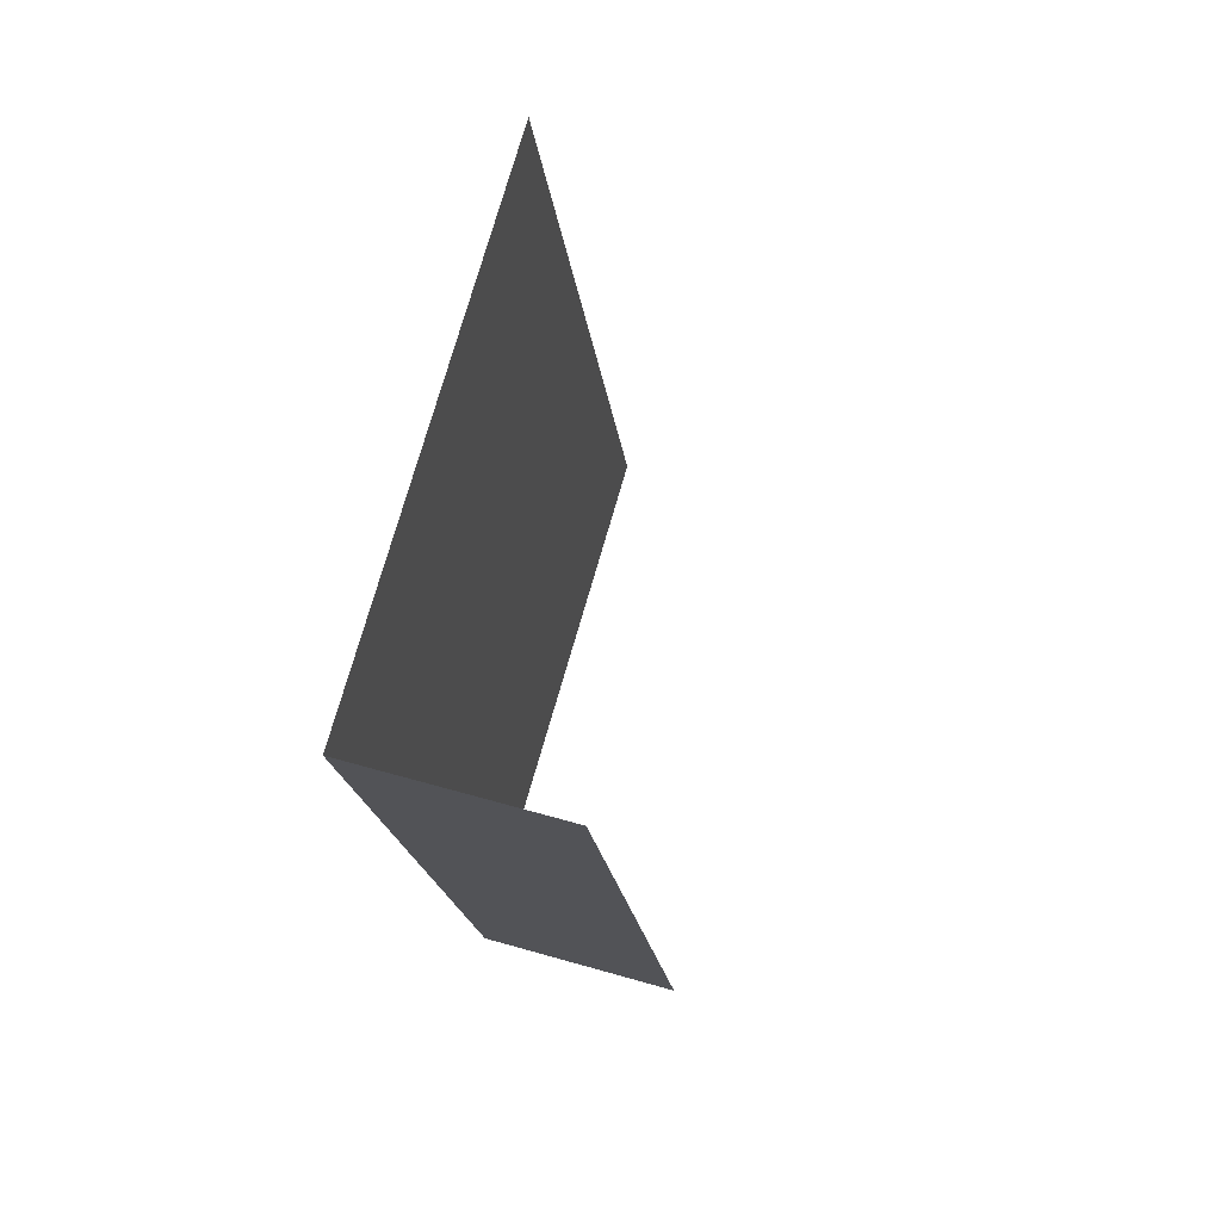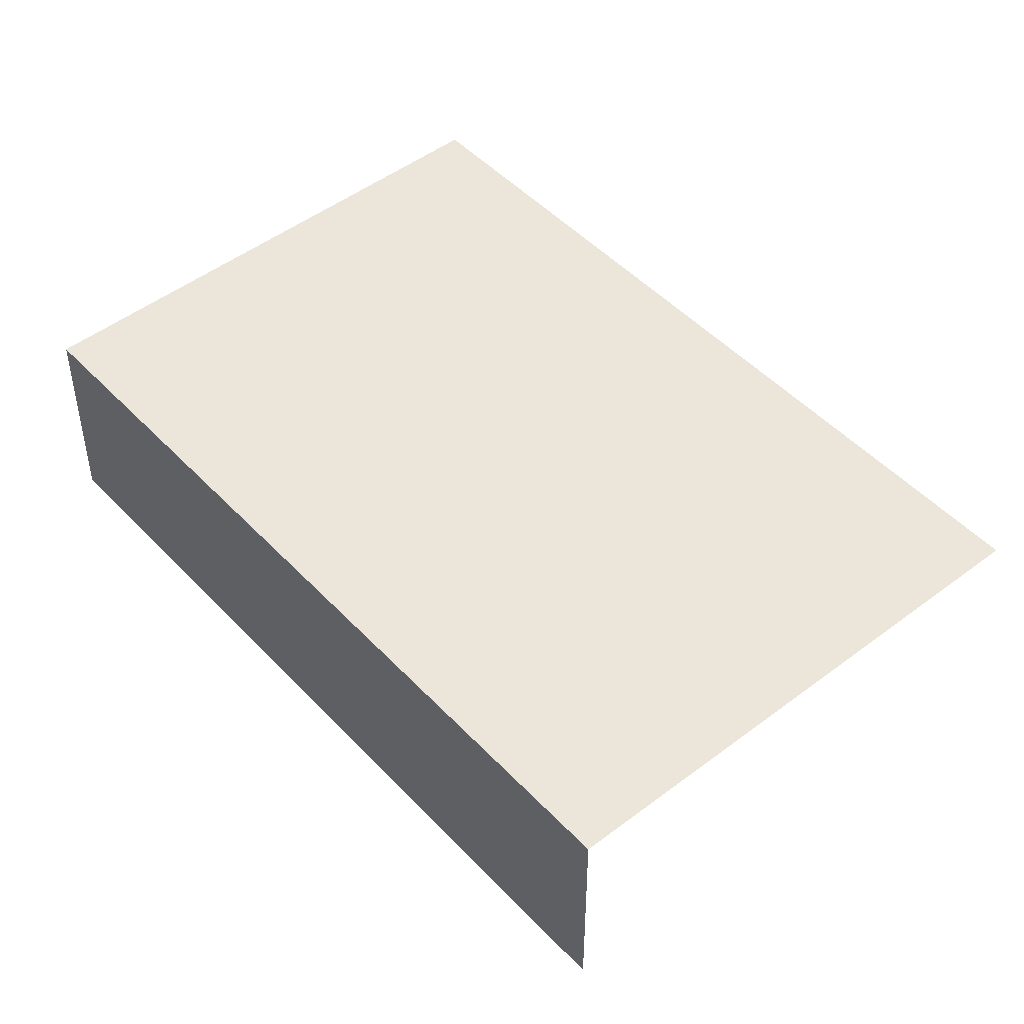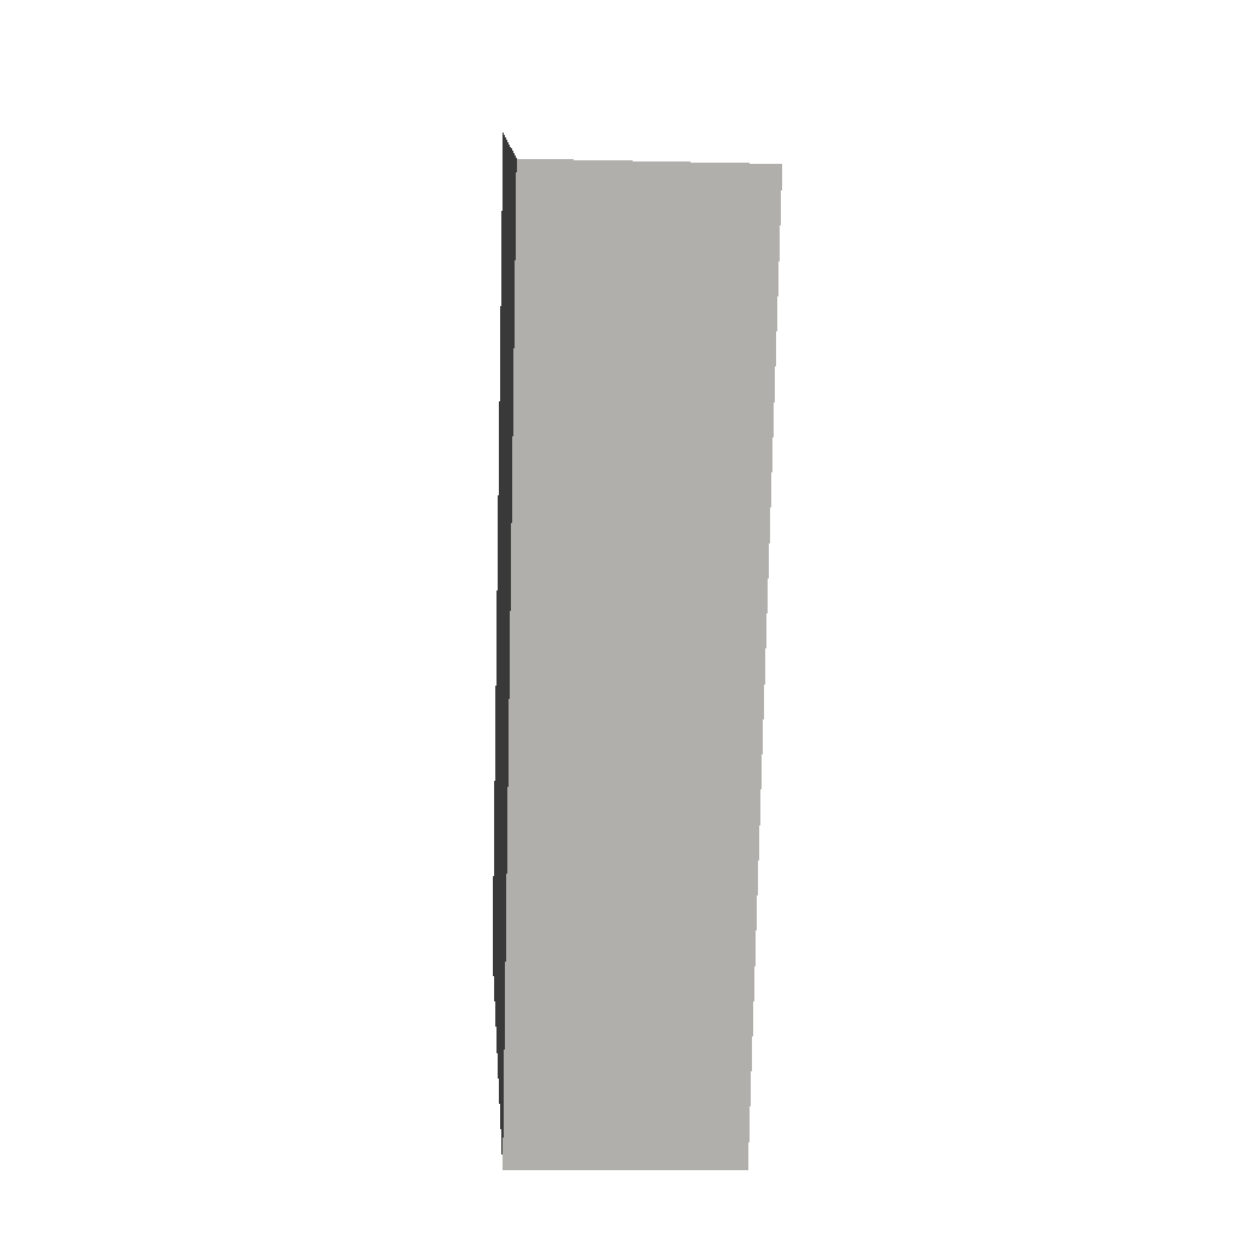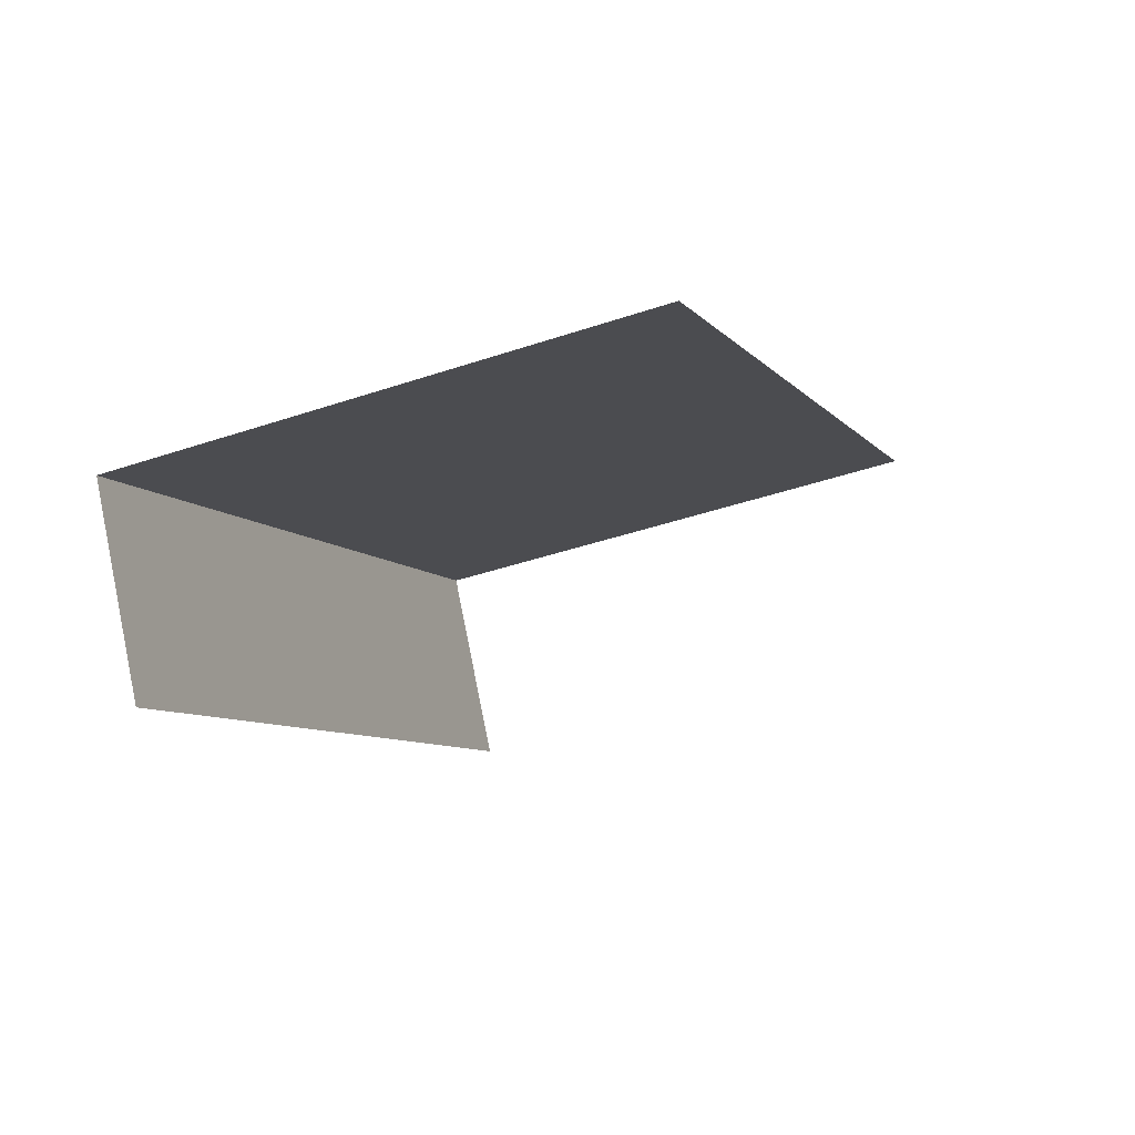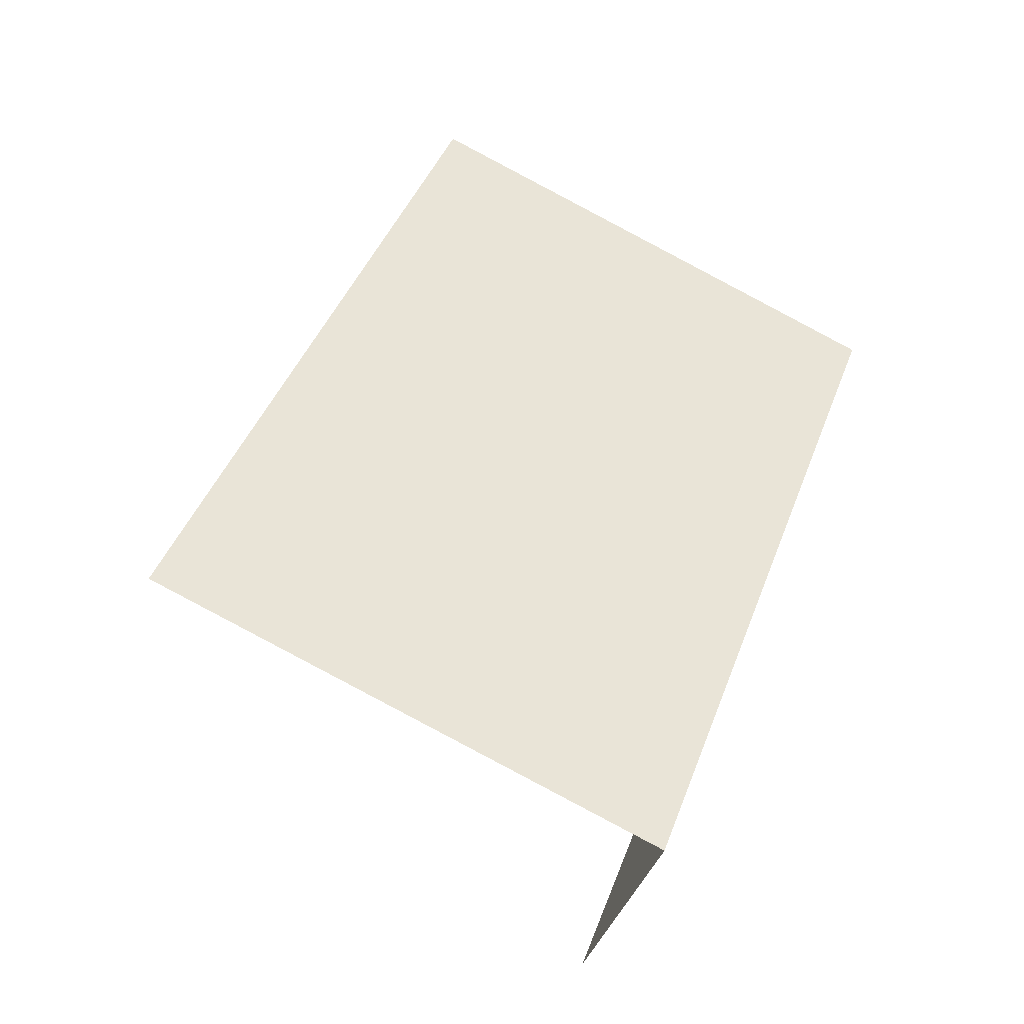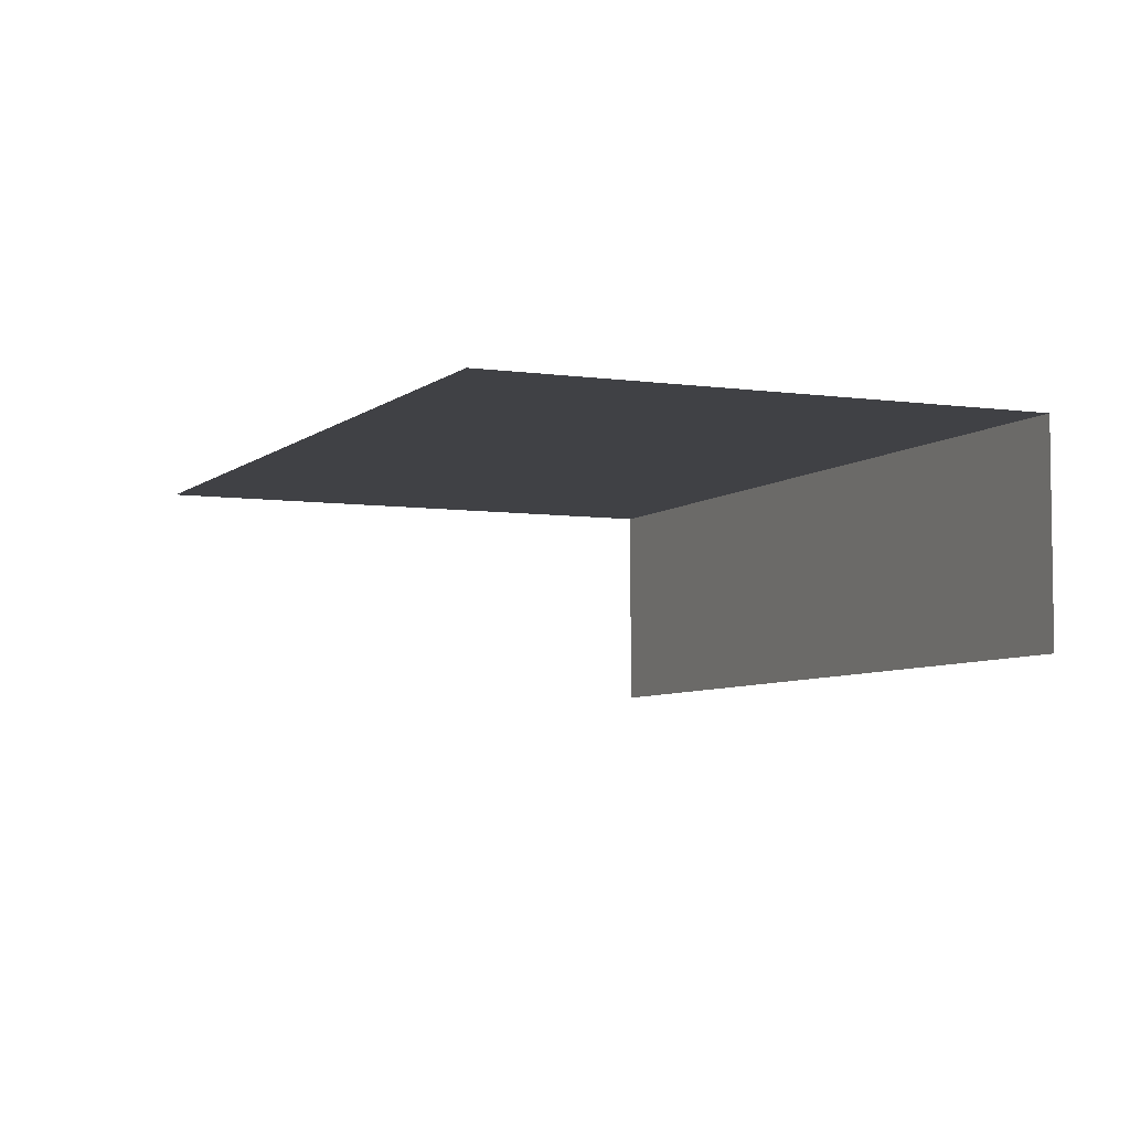
<metadata>
{"format":"obj","ext":"obj","renderer":"f3d","projection":"perspective","resolution":1024,"background":"white","views":[{"elev":54.7,"azim":107.2,"up":"+Y"},{"elev":48.1,"azim":119.7,"up":"+Z"},{"elev":-7.5,"azim":86.3,"up":"+Y"},{"elev":79.0,"azim":168.5,"up":"+Y"},{"elev":-43.3,"azim":-20.0,"up":"+Y"},{"elev":-5.8,"azim":-43.8,"up":"+Z"}]}
</metadata>
<code>
v -2.241e+05 -1.279e+05 15.05
v -2.241e+05 -1.279e+05 15.05
v -2.241e+05 -1.279e+05 15.05
v -2.241e+05 -1.279e+05 15.05
v -2.241e+05 -1.279e+05 17.85
v -2.241e+05 -1.279e+05 17.85
v -2.241e+05 -1.279e+05 17.85
v -2.241e+05 -1.279e+05 17.85
f 1 2 3
f 4 1 3
f 5 1 4
f 6 5 4
f 7 4 3
f 7 6 4
f 5 2 1
f 5 8 2
f 5 6 7
f 8 5 7
f 8 3 2
f 8 7 3

</code>
